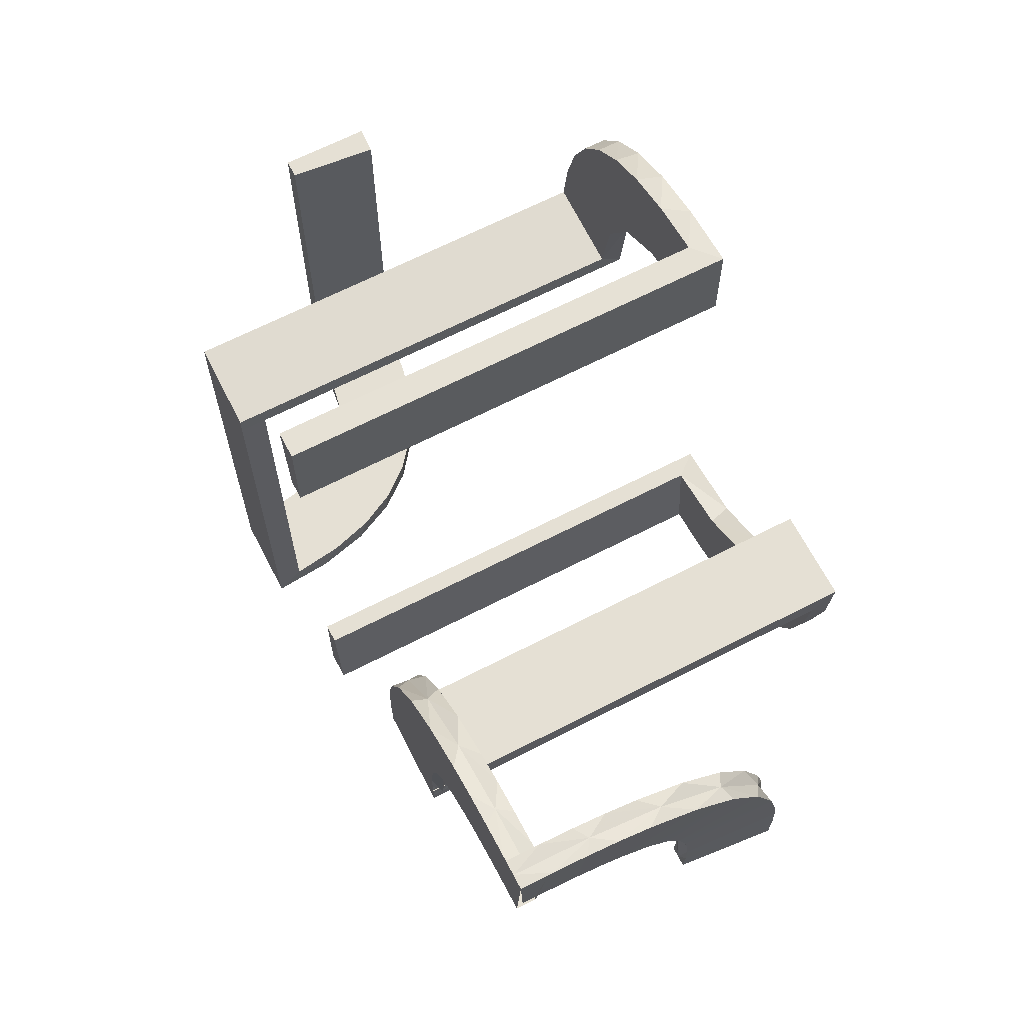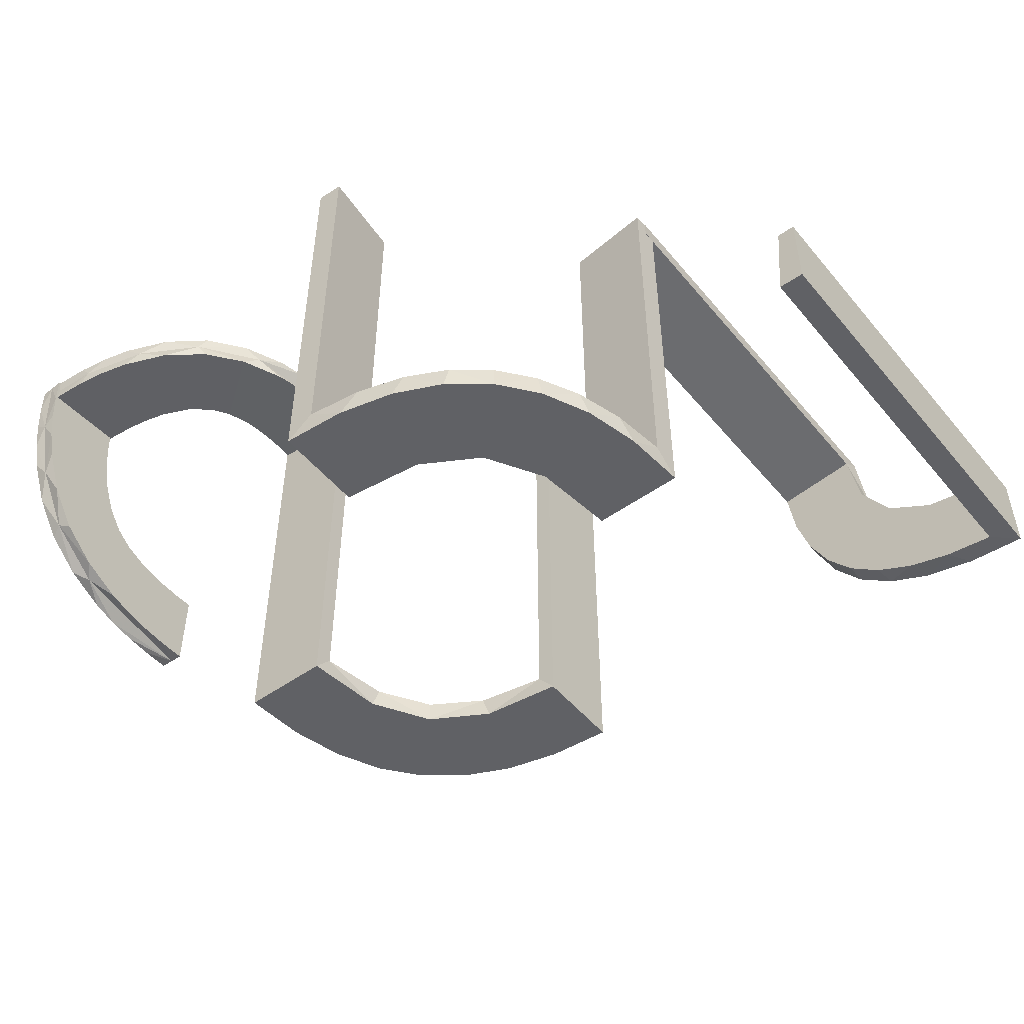
<metadata>
{"format":"obj","ext":"obj","renderer":"f3d","projection":"perspective","resolution":1024,"background":"white","views":[{"elev":65.8,"azim":-117.4,"up":"+Z"},{"elev":-50.1,"azim":38.1,"up":"+Y"}]}
</metadata>
<code>
v 0 0 0.1861
v 0 0 -0.2861
v 0 0 0.2861
v 0 0 -0.1861
v 0 0.25 0.2611
v 0 0.25 -0.2111
v 0 0.25 -0.2861
v 0 0.25 0.2361
v 0 0.25 -0.2361
v 0 0.25 0.2861
v 0 0.25 0.2111
v 0 0.25 -0.2611
v 0 0.375 0.2611
v 0 0.375 -0.2111
v 0 0.375 0.2361
v 0 0.375 -0.2361
v 0 0.375 0.2111
v 0 0.375 -0.2611
v 0 0.5 0.1861
v 0 0.5 -0.2861
v 0 0.5 0.2361
v 0 0.5 -0.2361
v 0 0.5 0.2861
v 0 0.5 -0.1861
v 0.02499 0.5 0.2354
v 0.02499 0.3812 0.2354
v 0.02499 0.2625 0.2354
v -0.3417 0.4852 0.2609
v -0.4074 0.5 0.1775
v -0.4908 0.3002 0.001204
v -0.4908 0.4344 0.1834
v -0.4908 0.3832 0.1718
v -0.4908 0.3516 0.1572
v -0.4908 0.3136 0.1173
v -0.4908 0.4631 0.1863
v -0.4908 0.4928 0.1875
v -0.4908 0.2987 0.02601
v -0.4908 0.299 0.04952
v -0.4908 0.3045 0.09062
v -0.4908 0.4075 0.1786
v -0.4908 0.3283 0.1385
v -0.4908 0.301 0.07123
v 0.2246 0.3812 0.008806
v 0.2246 0.2625 0.008806
v 0.3591 0.2245 -0.475
v 0.2944 0 0.05548
v -0.1998 0.5 0.06316
v 0.4111 0.2092 -0.475
v -0.4806 0.3887 0.1737
v -0.4806 0.4386 0.184
v -0.4806 0.3417 0.1506
v -0.4806 0.3096 0.1079
v -0.4806 0.3001 0.001204
v -0.4806 0.4928 0.1875
v -0.4298 0.5 0.2823
v -0.463 0.5 0.1852
v -0.2985 0.5 0.02482
v 0.2259 0.4727 -0.1188
v 0.2259 0.4727 -0.2375
v -0.02957 0.5 -0.2849
v -0.02957 0.025 -0.2849
v -0.02957 0.2625 -0.2849
v 0.2472 0.3145 -0.475
v -0.2121 0.4704 0.1247
v -0.4648 0.4704 0.284
v 0.02041 0.5 0.186
v 0.02041 0.3417 0.186
v 0.02041 0.1833 0.186
v 0.02041 0.025 0.186
v 0.4109 0.3109 -0.5
v -0.3134 0.5 0.1161
v -0.2323 0.5 0.1734
v -0.1296 0 -0.2657
v -0.3009 0.4796 0.07002
v -0.1999 0.5 -0.006515
v -0.1999 0.3417 -0.006515
v -0.1999 0.1833 -0.006515
v -0.1999 0.025 -0.006515
v 0.2012 0.4704 0
v 0.2012 0.4704 -0.475
v 0.2012 0.4704 -0.2375
v -0.3282 0.4796 0.1373
v -0.4648 0.5 0.2852
v -0.2725 0.4852 0.2209
v -0.02728 0.3812 -0.2602
v -0.02728 0.2625 -0.2602
v -0.2333 0.4704 0.1727
v -0.3001 0.4898 0
v 0.0227 0.3812 0.2107
v 0.0227 0.2625 0.2107
v 0.2796 0 0.1157
v 0.2493 0.5 0.0111
v 0.2493 0.3812 0.0111
v 0.2493 0.2625 0.0111
v 0.3 0 -0.01389
v 0.3 0.5 0
v 0.3 0.5 -0.01389
v 0.3 0.5 -0.5
v -0.1521 0 -0.1383
v -0.1521 0.025 -0.1383
v -0.1855 0.025 -0.2389
v -0.4298 0.4704 0.2811
v -0.225 0.25 0.01389
v -0.225 0.375 0.01389
v 0.3109 0.4109 -0.5
v -0.09678 0.025 -0.1726
v 0.4306 0.2056 -0.5
v 0.25 0.25 -0.01389
v 0.25 0.375 -0.01389
v 0.25 0.5 0
v 0.25 0.5 -0.01389
v 0.25 0.5 -0.25
v 0.25 0.5 -0.125
v 0.06937 0 0.2805
v -0.1865 0.025 -0.08288
v -0.2006 0.4852 0
v -0.3887 0.4898 0.1725
v 0.1891 0 0.07522
v -0.275 0.25 0.01389
v -0.275 0.375 0.01389
v -0.2558 0 -0.1669
v 0.2 0 -0.01389
v 0.2 0.25 -0.01389
v 0.2 0.5 0
v 0.2 0.5 -0.01389
v 0.2 0.5 -0.5
v 0.2 0.5 -0.25
v 0.2507 0.475 0
v 0.2507 0.475 -0.1188
v 0.2507 0.475 -0.2375
v 0.2204 0.3704 -0.5
v -0.2755 0.025 -0.127
v 0.4773 0.2754 -0.1188
v 0.4773 0.2754 -0.2375
v -0.4385 0.4898 0.1828
v 0.2988 0.5 0.01568
v 0.2988 0.025 0.01568
v 0.2988 0.2625 0.01568
v -0.3001 0.4796 0
v -0.2234 0.4852 0.1554
v -0.3099 0.4704 0.2458
v -0.2654 0.4704 0.2137
v -0.2 0.4704 0.03145
v 0.08911 0 0.1752
v -0.2048 0.4704 0.0942
v 0.4796 0.3001 0
v 0.4796 0.3001 -0.1583
v 0.4796 0.3001 -0.3167
v 0.4796 0.3001 -0.475
v -0.4954 0.2507 0.001204
v -0.4954 0.4964 0.2368
v 0.2528 0.025 0.1716
v -0.4704 0.2751 0.001204
v -0.4704 0.2492 0.05461
v -0.4704 0.2801 0.09592
v -0.4704 0.3044 0.09066
v -0.4704 0.4649 0.2864
v -0.4704 0.3883 0.2253
v -0.4704 0.2324 0.1746
v -0.4704 0.361 0.2694
v -0.4704 0.2986 0.02602
v -0.4704 0.4631 0.1864
v -0.4704 0.2001 0.001204
v -0.4704 0.2111 0.1264
v -0.4704 0.3924 0.2006
v -0.4704 0.2647 0.2158
v -0.4704 0.2501 0.001204
v -0.4704 0.3094 0.248
v -0.4704 0.441 0.2345
v -0.4704 0.2989 0.04954
v -0.4704 0.3952 0.278
v -0.4704 0.4946 0.2125
v -0.4704 0.4928 0.1876
v -0.4704 0.4075 0.1787
v -0.4704 0.4344 0.1835
v -0.4704 0.3515 0.1573
v -0.4704 0.274 0.0511
v -0.4704 0.1998 0.06436
v -0.4704 0.5001 0.2873
v -0.4704 0.3009 0.07125
v -0.4704 0.4965 0.2374
v -0.4704 0.3001 0.001204
v -0.4704 0.2037 0.0957
v -0.4704 0.1989 0.03274
v -0.4704 0.4299 0.2835
v -0.4704 0.3832 0.1719
v -0.4704 0.3282 0.1386
v -0.4704 0.4416 0.2095
v -0.4704 0.3135 0.1173
v -0.4704 0.2566 0.1043
v 0.2741 0.3812 0.01339
v 0.2741 0.2625 0.01339
v -0.2229 0 -0.209
v -0.2229 0.025 -0.209
v 0.08889 0.025 0.2769
v -0.4343 0.5 0.1823
v -0.3043 0.5 0.08945
v -0.4927 0.4796 0.1863
v -0.4852 0.2007 0.001204
v -0.4852 0.2725 0.2221
v -0.4852 0.4197 0.2816
v -0.4852 0.5 0.2867
v -0.4852 0.3418 0.2621
v -0.4852 0.2235 0.1566
v -0.1808 0 -0.2419
v -0.4928 0.5 0.1864
v 0.2056 0.4306 -0.5
v 0.1409 0.025 0.2616
v -0.4963 0.475 0.2356
v 0.2754 0.4773 -0.1188
v 0.2754 0.4773 -0.2375
v -0.2908 0.025 -0.075
v 0.475 0.2507 0
v 0.475 0.2507 -0.1188
v 0.475 0.2507 -0.2375
v -0.5 0.2122 0.1259
v -0.5 0.3953 0.2768
v -0.5 0.4649 0.2852
v -0.5 0.201 0.06418
v -0.5 0.2013 0.001204
v -0.5 0.5 0.2861
v -0.5 0.2049 0.0954
v -0.5 0.3613 0.2682
v -0.5 0.2334 0.1739
v -0.5 0.2655 0.2149
v -0.5 0.3099 0.247
v -0.5 0.4299 0.2823
v -0.5 0.2001 0.03265
v -0.1988 0.5 0.03153
v 0.5 0.25 0
v 0.5 0.25 -0.25
v 0.5 0.25 -0.125
v 0.5 0.3 0
v 0.5 0.3 -0.5
v 0.5 0.3 -0.25
v 0.5 0.225 -0.25
v 0.5 0.225 -0.125
v 0.5 0.275 -0.25
v 0.5 0.275 -0.125
v 0.5 0.2 0
v 0.5 0.2 -0.5
v 0.2908 0.025 0.075
v -0.1409 0.025 -0.2616
v -0.3093 0.5 0.2468
v 0.1808 0 0.2419
v -0.08889 0.025 -0.2769
v 0.2229 0 0.209
v 0.2229 0.025 0.209
v -0.2036 0.5 0.0945
v -0.2741 0.3812 -0.01339
v -0.2741 0.2625 -0.01339
v 0.4704 0.2012 0
v 0.4704 0.2012 -0.475
v 0.4704 0.2012 -0.2375
v -0.3612 0.4704 0.267
v -0.2528 0.025 -0.1716
v -0.3831 0.5 0.1707
v -0.08911 0 -0.1752
v -0.2986 0.4796 0.02481
v -0.5 0.4852 0.2855
v 0.3704 0.2204 -0.5
v 0.3001 0.4796 0
v 0.3001 0.4796 -0.1583
v 0.3001 0.4796 -0.3167
v 0.3001 0.4796 -0.475
v -0.2988 0.5 -0.01568
v -0.2988 0.025 -0.01568
v -0.2988 0.2625 -0.01568
v 0.4727 0.2259 -0.1188
v 0.4727 0.2259 -0.2375
v -0.211 0.5 0.1252
v -0.2988 0.5 0.04834
v 0.2755 0.025 0.127
v -0.2507 0.475 0
v -0.2 0 0.01389
v -0.2 0.25 0.01389
v -0.2 0.5 0
v -0.2 0.5 0.01389
v 0.3479 0.3479 -0.475
v 0.3479 0.3479 -0.5
v 0.2558 0 0.1669
v 0.3145 0.2472 -0.475
v 0.275 0.25 -0.01389
v 0.275 0.375 -0.01389
v 0.275 0.5 -0.25
v 0.275 0.5 -0.125
v -0.1891 0 -0.07522
v 0.1865 0.025 0.08288
v 0.4032 0.3135 -0.475
v -0.06937 0 -0.2805
v -0.25 0.25 0.01389
v -0.25 0.375 0.01389
v -0.25 0.5 0
v -0.25 0.5 0.01389
v 0.09678 0.025 0.1726
v -0.3952 0.4704 0.2756
v 0.3135 0.4032 -0.475
v -0.4999 0.4704 0.2849
v 0.225 0.25 -0.01389
v 0.225 0.375 -0.01389
v 0.225 0.5 -0.25
v 0.225 0.5 -0.125
v 0.1855 0.025 0.2389
v 0.2442 0.3192 -0.5
v 0.1521 0 0.1383
v 0.1521 0.025 0.1383
v -0.4074 0.4796 0.1774
v -0.3 0 0.01389
v -0.3 0.5 0
v -0.3 0.5 0.01389
v -0.2493 0.5 -0.0111
v -0.2493 0.3812 -0.0111
v -0.2493 0.2625 -0.0111
v -0.4196 0.4852 0.2804
v -0.3514 0.5 0.1561
v -0.2796 0 -0.1157
v 0.2245 0.3591 -0.475
v -0.0227 0.3812 -0.2107
v -0.0227 0.2625 -0.2107
v 0.02728 0.3812 0.2602
v 0.02728 0.2625 0.2602
v -0.3095 0.4898 0.1067
v -0.2012 0.4704 0
v 0.1999 0.5 0.006515
v 0.1999 0.3417 0.006515
v 0.1999 0.1833 0.006515
v 0.1999 0.025 0.006515
v -0.463 0.4796 0.1851
v 0.1296 0 0.2657
v -0.4964 0.5 0.2362
v -0.3135 0.4796 0.1161
v -0.3951 0.5 0.2768
v -0.3008 0.5 0.07005
v -0.2646 0.5 0.2146
v -0.02041 0.5 -0.186
v -0.02041 0.3417 -0.186
v -0.02041 0.1833 -0.186
v -0.02041 0.025 -0.186
v 0.02957 0.5 0.2849
v 0.02957 0.025 0.2849
v 0.02957 0.2625 0.2849
v -0.3416 0.4898 0.1494
v -0.3609 0.5 0.2682
v -0.201 0.4704 0.06298
v -0.3515 0.4796 0.156
v 0.2771 0.2771 -0.475
v 0.2771 0.2771 -0.5
v -0.3831 0.4796 0.1706
v -0.4343 0.4796 0.1822
v -0.3044 0.4796 0.08941
v 0.3192 0.2442 -0.5
v -0.4927 0.4898 0.1863
v -0.2944 0 -0.05548
v -0.2989 0.4796 0.04832
v -0.2246 0.3812 -0.008806
v -0.2246 0.2625 -0.008806
v 0.2092 0.4111 -0.475
v -0.3282 0.5 0.1374
v -0.02499 0.5 -0.2354
v -0.02499 0.3812 -0.2354
v -0.02499 0.2625 -0.2354
f 68 1 69
f 1 144 69
f 306 295 305
f 67 19 68
f 1 68 19
f 19 67 66
f 305 118 288
f 118 122 327
f 326 327 122
f 125 324 325
f 325 123 125
f 326 123 325
f 3 340 114
f 10 341 340
f 208 329 195
f 329 208 245
f 23 339 341
f 245 303 247
f 152 281 247
f 281 152 273
f 91 273 242
f 46 242 137
f 138 95 137
f 138 136 97
f 138 97 95
f 1 114 144
f 144 329 245
f 1 3 114
f 245 247 305
f 281 305 247
f 118 305 281
f 118 46 122
f 118 281 91
f 46 118 91
f 284 109 108
f 109 300 299
f 299 123 122
f 300 123 299
f 108 299 122
f 283 108 95
f 122 95 108
f 97 283 95
f 111 300 109
f 123 300 125
f 125 300 111
f 97 111 284
f 109 284 111
f 283 97 284
f 5 8 15
f 8 11 17
f 21 17 19
f 11 19 17
f 15 17 21
f 23 13 21
f 15 21 13
f 10 5 13
f 8 1 11
f 19 11 1
f 3 1 8
f 10 3 5
f 8 5 3
f 192 94 93
f 94 44 43
f 43 325 324
f 92 43 324
f 191 92 136
f 92 191 93
f 93 43 92
f 138 191 136
f 325 43 44
f 327 326 44
f 325 44 326
f 94 327 44
f 137 94 192
f 192 138 137
f 137 327 94
f 191 138 192
f 242 327 137
f 327 242 288
f 152 248 306
f 152 288 273
f 306 288 152
f 306 303 295
f 295 208 195
f 69 195 340
f 248 303 306
f 320 26 27
f 26 89 90
f 90 68 69
f 68 90 67
f 27 90 69
f 321 340 341
f 340 321 27
f 27 69 340
f 320 321 341
f 89 66 67
f 25 66 89
f 25 26 320
f 320 339 25
f 25 89 26
f 341 339 320
f 66 21 19
f 25 23 21
f 23 25 339
f 21 66 25
f 111 92 324
f 125 111 324
f 92 97 136
f 111 97 92
f 144 295 69
f 295 144 305
f 305 288 306
f 118 327 288
f 326 122 123
f 340 195 114
f 10 340 3
f 329 114 195
f 208 303 245
f 23 341 10
f 303 248 247
f 152 247 248
f 281 273 91
f 91 242 46
f 46 137 95
f 114 329 144
f 144 245 305
f 46 95 122
f 284 108 283
f 109 299 108
f 5 15 13
f 8 17 15
f 10 13 23
f 192 93 191
f 94 43 93
f 242 273 288
f 303 208 295
f 295 195 69
f 320 27 321
f 26 90 27
f 90 89 67
f 88 309 57
f 333 88 272
f 57 272 88
f 322 88 333
f 71 322 197
f 197 322 333
f 358 322 71
f 259 139 88
f 74 354 88
f 259 88 354
f 331 350 322
f 74 322 350
f 322 82 331
f 342 82 322
f 322 74 88
f 342 322 358
f 315 257 117
f 342 117 345
f 117 257 29
f 358 315 342
f 135 117 29
f 56 135 196
f 206 352 56
f 135 349 307
f 348 117 307
f 135 352 328
f 56 352 135
f 349 135 328
f 117 135 307
f 82 342 345
f 274 139 259
f 274 259 354
f 74 350 145
f 331 82 87
f 350 331 64
f 354 74 344
f 323 274 143
f 344 143 274
f 354 344 274
f 348 255 141
f 307 296 255
f 209 349 328
f 328 198 209
f 349 102 296
f 102 349 209
f 141 142 345
f 209 298 65
f 65 102 209
f 116 323 143
f 145 116 344
f 143 344 116
f 140 116 145
f 87 140 64
f 64 140 145
f 84 140 87
f 229 277 116
f 249 47 116
f 229 116 47
f 72 271 140
f 249 140 271
f 334 72 84
f 140 249 116
f 28 141 255
f 84 28 244
f 28 84 141
f 28 255 296
f 314 28 296
f 65 314 102
f 102 314 296
f 298 260 65
f 244 28 343
f 28 314 332
f 332 314 55
f 55 314 83
f 260 83 314
f 260 221 83
f 260 314 65
f 293 277 229
f 293 229 47
f 249 271 197
f 72 334 358
f 271 72 71
f 47 249 333
f 309 293 57
f 272 57 293
f 47 272 293
f 343 257 244
f 332 29 343
f 330 55 83
f 83 221 330
f 55 196 332
f 196 55 330
f 315 358 334
f 330 206 56
f 56 196 330
f 315 117 342
f 117 348 345
f 135 29 196
f 352 198 328
f 350 64 145
f 82 142 87
f 331 87 64
f 74 145 344
f 348 141 345
f 307 255 348
f 349 296 307
f 142 82 345
f 84 87 142
f 72 140 84
f 84 244 334
f 84 142 141
f 28 332 343
f 249 197 333
f 72 358 71
f 271 71 197
f 47 333 272
f 257 315 244
f 29 257 343
f 196 29 332
f 315 334 244
f 53 182 161
f 180 53 170
f 161 170 53
f 52 53 180
f 189 52 156
f 156 52 180
f 187 52 189
f 37 30 53
f 42 38 53
f 37 53 38
f 34 39 52
f 42 52 39
f 52 41 34
f 51 41 52
f 52 42 53
f 51 52 187
f 176 186 49
f 51 49 33
f 49 186 174
f 187 176 51
f 50 49 174
f 162 50 175
f 173 54 162
f 50 31 40
f 32 49 40
f 50 54 35
f 162 54 50
f 31 50 35
f 49 50 40
f 41 51 33
f 150 30 37
f 38 150 37
f 219 150 38
f 42 39 222
f 38 42 219
f 39 34 216
f 150 228 220
f 150 219 228
f 225 224 41
f 41 33 225
f 32 223 226
f 31 227 217
f 151 35 36
f 151 31 35
f 40 217 223
f 218 227 151
f 151 221 218
f 151 227 31
f 199 220 228
f 222 199 219
f 228 219 199
f 204 199 222
f 224 204 216
f 216 204 222
f 200 204 224
f 184 163 199
f 183 178 199
f 184 199 178
f 159 164 204
f 183 204 164
f 166 159 200
f 204 183 199
f 203 226 223
f 200 203 168
f 203 200 226
f 203 223 217
f 201 203 217
f 218 201 227
f 227 201 217
f 221 202 218
f 168 203 160
f 203 201 171
f 171 201 185
f 185 201 157
f 202 157 201
f 202 179 157
f 202 201 218
f 177 153 167
f 155 177 154
f 188 165 158
f 172 188 169
f 167 163 184
f 184 154 167
f 154 184 178
f 154 178 183
f 164 190 183
f 159 190 164
f 190 154 183
f 166 190 159
f 153 177 161
f 177 170 161
f 170 177 180
f 177 155 180
f 187 189 155
f 155 156 180
f 155 189 156
f 190 187 155
f 158 190 166
f 158 168 160
f 169 158 171
f 160 171 158
f 190 158 187
f 169 185 157
f 181 169 157
f 165 176 158
f 165 186 176
f 165 174 186
f 165 188 175
f 188 172 162
f 188 162 175
f 176 49 51
f 49 32 33
f 50 174 175
f 54 36 35
f 39 216 222
f 42 222 219
f 34 224 216
f 224 34 41
f 33 226 225
f 32 226 33
f 31 217 40
f 40 223 32
f 200 224 225
f 159 204 200
f 200 168 166
f 200 225 226
f 203 171 160
f 177 167 154
f 155 154 190
f 188 158 169
f 172 169 181
f 153 161 182
f 158 166 168
f 169 171 185
f 158 176 187
f 181 157 179
f 165 175 174
f 172 173 162
f 98 105 207
f 105 280 304
f 98 207 126
f 105 304 131
f 351 347 280
f 70 351 280
f 70 234 107
f 70 261 351
f 107 261 70
f 149 289 48
f 282 289 279
f 149 48 253
f 289 282 45
f 282 279 346
f 63 346 279
f 279 297 63
f 265 357 297
f 265 80 357
f 357 317 297
f 235 147 233
f 148 147 235
f 148 235 234
f 149 234 70
f 280 279 289
f 96 262 263
f 264 96 263
f 98 96 264
f 105 297 280
f 98 265 105
f 264 265 98
f 254 240 252
f 241 240 254
f 253 48 107
f 48 45 261
f 347 351 282
f 351 261 45
f 346 63 347
f 63 317 304
f 124 127 81
f 127 80 81
f 357 80 207
f 126 80 127
f 207 131 357
f 301 302 113
f 112 113 285
f 110 96 286
f 285 286 96
f 113 110 286
f 124 110 302
f 113 302 110
f 127 124 302
f 112 285 98
f 96 98 285
f 126 112 98
f 127 301 126
f 112 126 301
f 302 301 127
f 237 236 231
f 232 231 238
f 238 234 235
f 239 238 235
f 231 234 238
f 236 241 231
f 234 231 241
f 240 241 236
f 230 232 239
f 235 233 239
f 233 230 239
f 240 237 230
f 232 230 237
f 236 237 240
f 58 59 130
f 129 130 211
f 211 265 264
f 263 211 264
f 130 265 211
f 59 80 130
f 265 130 80
f 80 59 81
f 58 81 59
f 210 263 262
f 128 210 262
f 128 58 129
f 58 128 79
f 128 129 210
f 81 58 79
f 210 211 263
f 270 269 214
f 215 214 133
f 133 146 147
f 213 146 133
f 269 252 213
f 213 214 269
f 214 213 133
f 254 252 269
f 147 134 133
f 149 134 148
f 147 148 134
f 215 134 149
f 253 270 215
f 270 253 254
f 253 215 149
f 269 270 254
f 110 128 262
f 96 110 262
f 128 124 79
f 110 124 128
f 146 230 233
f 213 240 230
f 240 213 252
f 146 213 230
f 105 131 207
f 280 347 304
f 234 241 107
f 289 45 48
f 297 317 63
f 147 146 233
f 148 234 149
f 149 70 289
f 280 289 70
f 297 279 280
f 265 297 105
f 241 254 253
f 253 107 241
f 48 261 107
f 347 282 346
f 351 45 282
f 63 304 347
f 317 131 304
f 124 81 79
f 80 126 207
f 131 317 357
f 301 113 112
f 113 286 285
f 237 231 232
f 232 238 239
f 58 130 129
f 129 211 210
f 270 214 215
f 215 133 134
f 337 4 338
f 4 258 338
f 100 106 99
f 336 24 337
f 4 337 24
f 24 336 335
f 99 287 115
f 287 275 78
f 77 78 275
f 278 75 76
f 76 276 278
f 77 276 76
f 2 61 290
f 7 62 61
f 243 73 246
f 73 243 205
f 20 60 62
f 205 101 193
f 256 121 193
f 121 256 132
f 316 132 212
f 353 212 267
f 268 308 267
f 268 266 310
f 268 310 308
f 4 290 258
f 258 73 205
f 4 2 290
f 205 193 99
f 121 99 193
f 287 99 121
f 287 353 275
f 287 121 316
f 353 287 316
f 120 292 291
f 292 104 103
f 103 276 275
f 104 276 103
f 291 103 275
f 119 291 308
f 275 308 291
f 310 119 308
f 294 104 292
f 276 104 278
f 278 104 294
f 310 294 120
f 292 120 294
f 119 310 120
f 12 9 16
f 9 6 14
f 22 14 24
f 6 24 14
f 16 14 22
f 20 18 22
f 16 22 18
f 7 12 18
f 9 4 6
f 24 6 4
f 2 4 9
f 7 2 12
f 9 12 2
f 251 313 312
f 313 356 355
f 355 76 75
f 311 355 75
f 250 311 266
f 311 250 312
f 312 355 311
f 268 250 266
f 76 355 356
f 78 77 356
f 76 356 77
f 313 78 356
f 267 313 251
f 251 268 267
f 267 78 313
f 250 268 251
f 212 78 267
f 78 212 115
f 256 194 100
f 256 115 132
f 100 115 256
f 100 101 106
f 106 243 246
f 338 246 61
f 194 101 100
f 85 360 361
f 360 318 319
f 319 337 338
f 337 319 336
f 361 319 338
f 86 61 62
f 61 86 361
f 361 338 61
f 85 86 62
f 318 335 336
f 359 335 318
f 359 360 85
f 85 60 359
f 359 318 360
f 62 60 85
f 335 22 24
f 359 20 22
f 20 359 60
f 22 335 359
f 294 311 75
f 278 294 75
f 311 310 266
f 294 310 311
f 258 106 338
f 106 258 99
f 99 115 100
f 287 78 115
f 77 275 276
f 61 246 290
f 7 61 2
f 73 290 246
f 243 101 205
f 20 62 7
f 101 194 193
f 256 193 194
f 121 132 316
f 316 212 353
f 353 267 308
f 290 73 258
f 258 205 99
f 353 308 275
f 120 291 119
f 292 103 291
f 12 16 18
f 9 14 16
f 7 18 20
f 251 312 250
f 313 355 312
f 212 132 115
f 101 243 106
f 106 246 338
f 85 361 86
f 360 319 361
f 319 318 336

</code>
